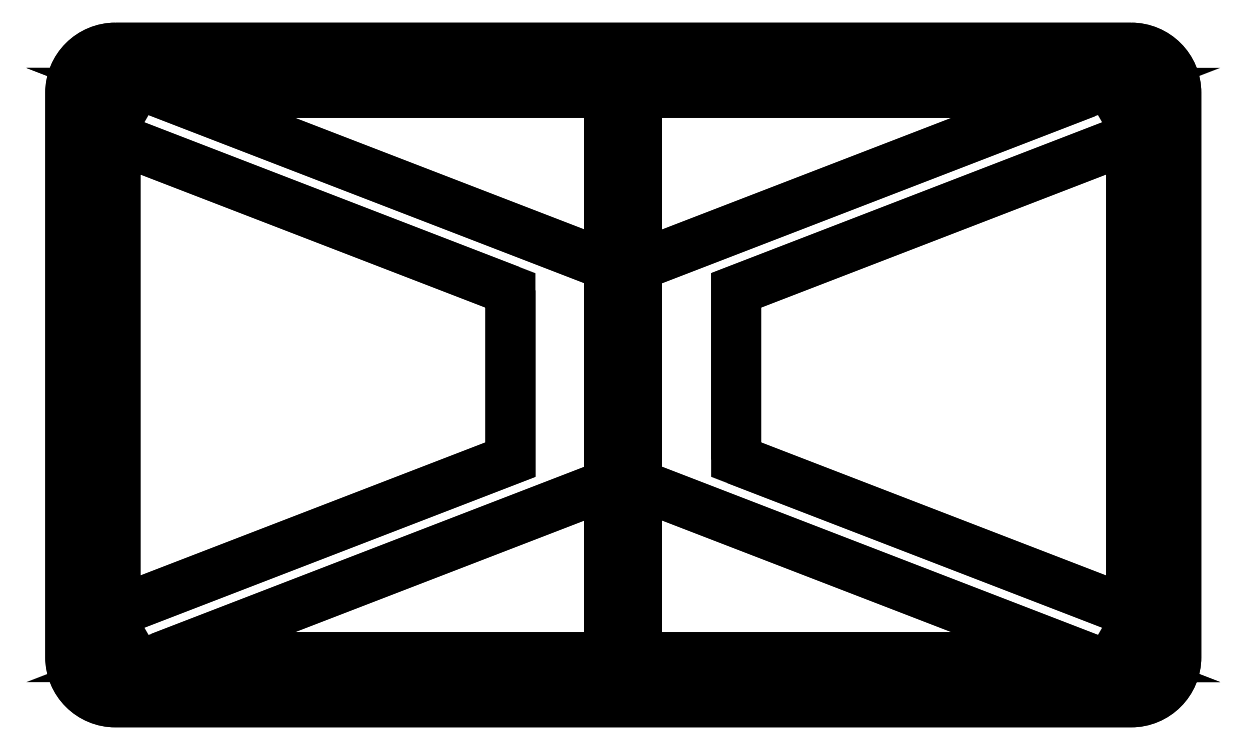
<metadata>
{"format":"dxf","ext":"dxf","renderer":"ezdxf+matplotlib","layout":"modelspace","background":"white","min_lineweight":24,"dpi":150}
</metadata>
<code>
0
SECTION
2
ENTITIES
0
POINT
8
0
10
0
20
0
30
0
0
LWPOLYLINE
8
0
90
6
70
1
43
0
10
-86.97
20
-50
10
-88.48
20
-52.62
10
-91.52
20
-52.62
10
-93.03
20
-50
10
-91.52
20
-47.38
10
-88.48
20
-47.38
0
LWPOLYLINE
8
0
90
6
70
1
43
0
10
-86.97
20
50
10
-88.48
20
47.38
10
-91.52
20
47.38
10
-93.03
20
50
10
-91.52
20
52.62
10
-88.48
20
52.62
0
LWPOLYLINE
8
0
90
6
70
1
43
0
10
93.03
20
50
10
91.52
20
47.38
10
88.48
20
47.38
10
86.97
20
50
10
88.48
20
52.62
10
91.52
20
52.62
0
LWPOLYLINE
8
0
90
6
70
1
43
0
10
93.03
20
-50
10
91.52
20
-52.62
10
88.48
20
-52.62
10
86.97
20
-50
10
88.48
20
-47.38
10
91.52
20
-47.38
0
LWPOLYLINE
8
0
90
4
70
1
43
0
10
82
20
50
10
5
20
20.3
10
-5
20
20.3
10
-82
20
50
0
LWPOLYLINE
8
0
90
4
70
1
43
0
10
-82
20
-50
10
-5
20
-20.3
10
5
20
-20.3
10
82
20
-50
0
LWPOLYLINE
8
0
90
4
70
1
43
0
10
-90
20
42
10
-20
20
15
10
-20
20
-15
10
-90
20
-42
0
LWPOLYLINE
8
0
90
4
70
1
43
0
10
90
20
-42
10
20
20
-15
10
20
20
15
10
90
20
42
0
LWPOLYLINE
8
0
90
8
70
1
43
0
10
90
20
58
10
-90
20
58
42
0.4142
10
-98
20
50
10
-98
20
-50
42
0.4142
10
-90
20
-58
10
90
20
-58
42
0.4142
10
98
20
-50
10
98
20
50
42
0.4142
0
LWPOLYLINE
8
0
90
4
70
1
43
0
10
2.5
20
-58
10
-2.5
20
-58
10
-2.5
20
58
10
2.5
20
58
0
CIRCLE
8
0
10
-90
20
50
30
0
40
1.75
210
0
220
-0
230
1
0
LWPOLYLINE
8
0
90
4
70
1
43
0
10
5
20
20.3
10
82
20
50
10
-82
20
50
10
-5
20
20.3
0
CIRCLE
8
0
10
-90
20
-50
30
0
40
1.75
210
0
220
-0
230
1
0
LWPOLYLINE
8
0
90
4
70
1
43
0
10
-5
20
-20.3
10
-82
20
-50
10
82
20
-50
10
5
20
-20.3
0
CIRCLE
8
0
10
90
20
50
30
0
40
1.75
210
0
220
-0
230
1
0
LWPOLYLINE
8
0
90
4
70
1
43
0
10
-20
20
15
10
-90
20
42
10
-90
20
-42
10
-20
20
-15
0
CIRCLE
8
0
10
90
20
-50
30
0
40
1.75
210
0
220
-0
230
1
0
LWPOLYLINE
8
0
90
4
70
1
43
0
10
20
20
-15
10
90
20
-42
10
90
20
42
10
20
20
15
0
LWPOLYLINE
8
0
90
8
70
1
43
0
10
-90
20
58
10
90
20
58
42
-0.4142
10
98
20
50
10
98
20
-50
42
-0.4142
10
90
20
-58
10
-90
20
-58
42
-0.4142
10
-98
20
-50
10
-98
20
50
42
-0.4142
0
ENDSEC
0
EOF

</code>
